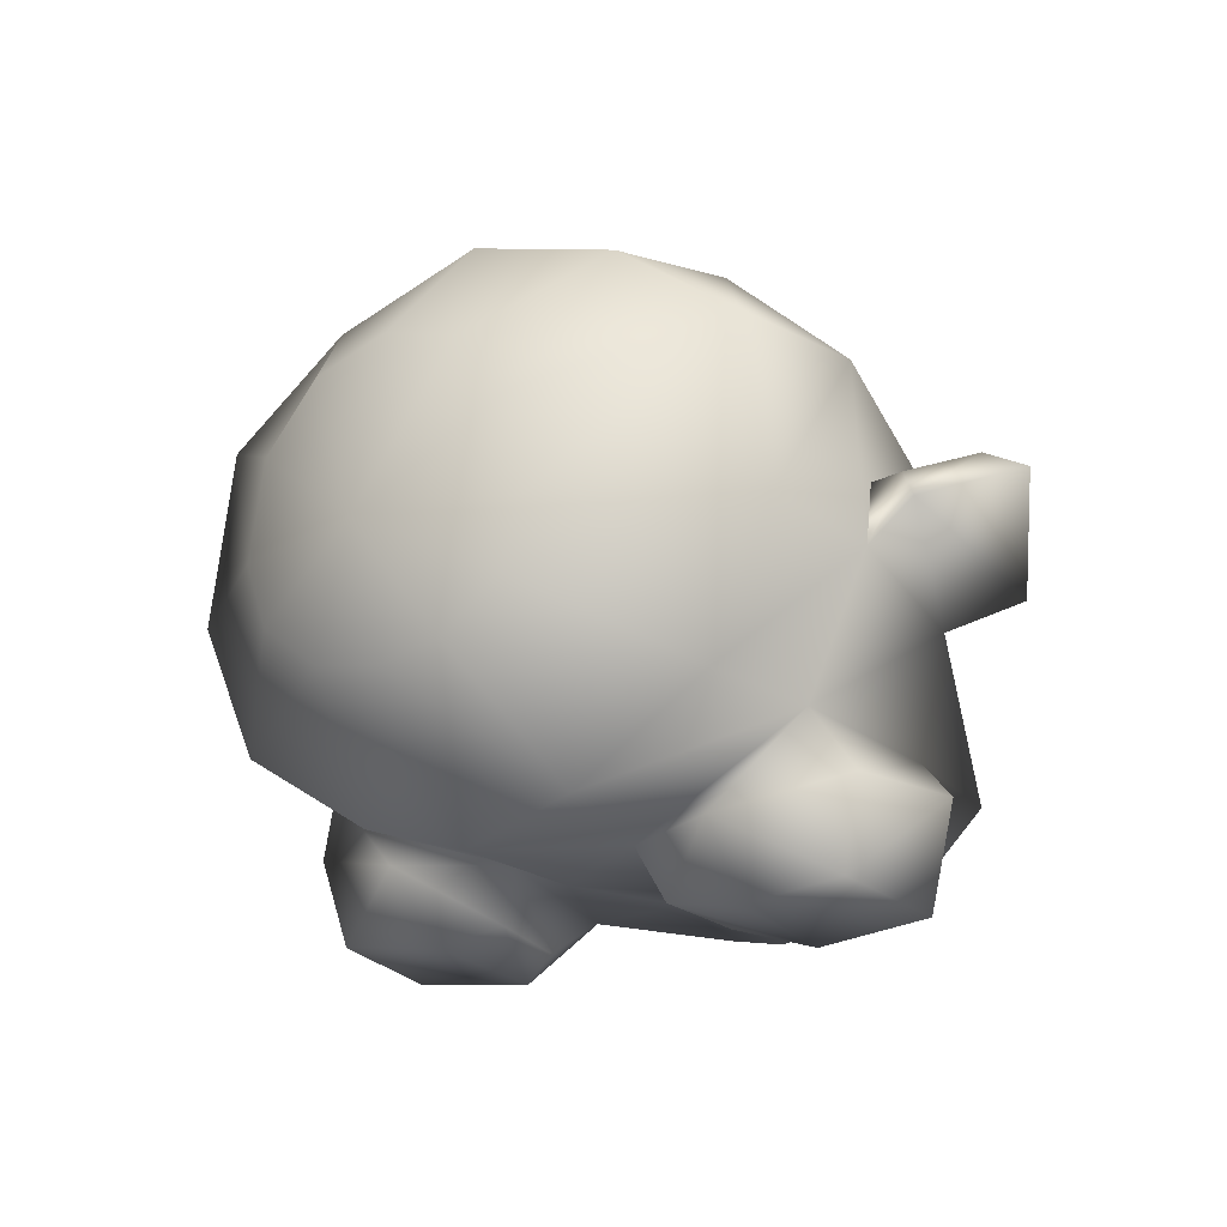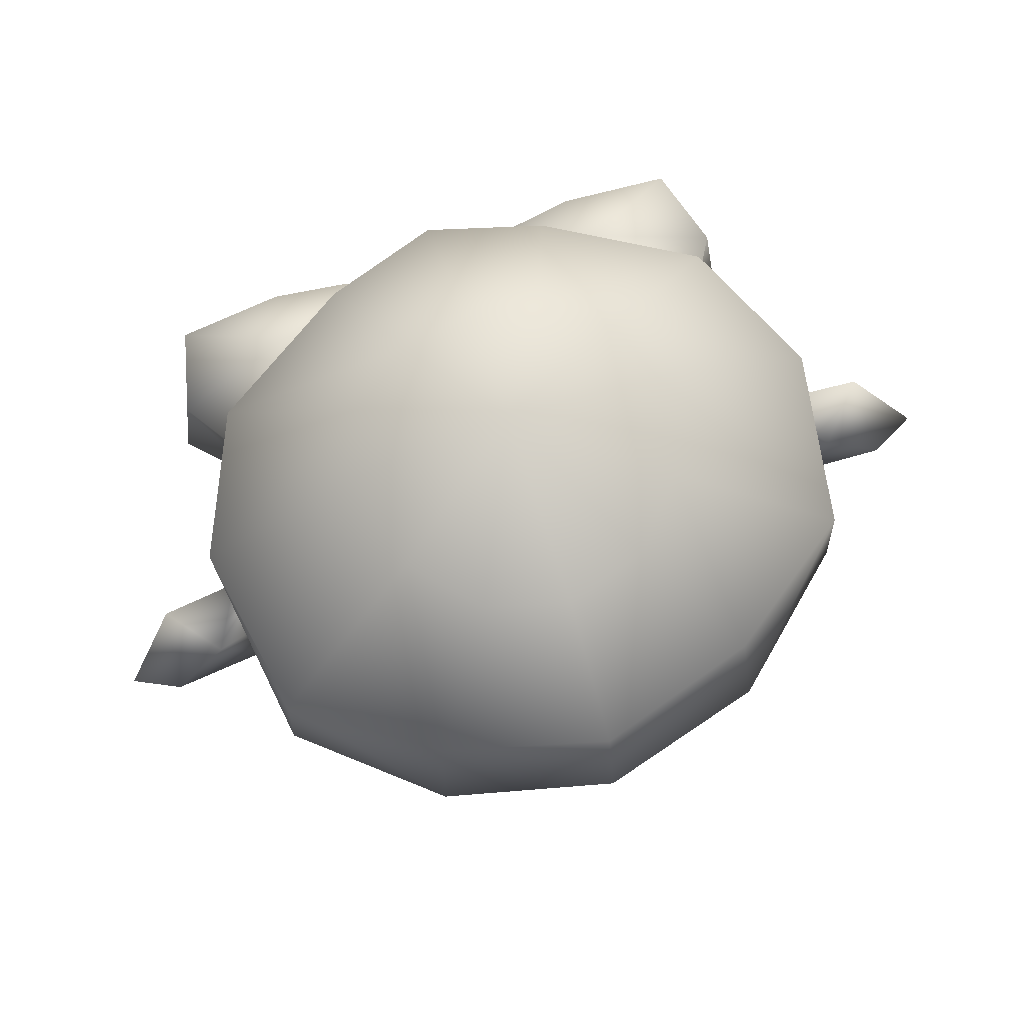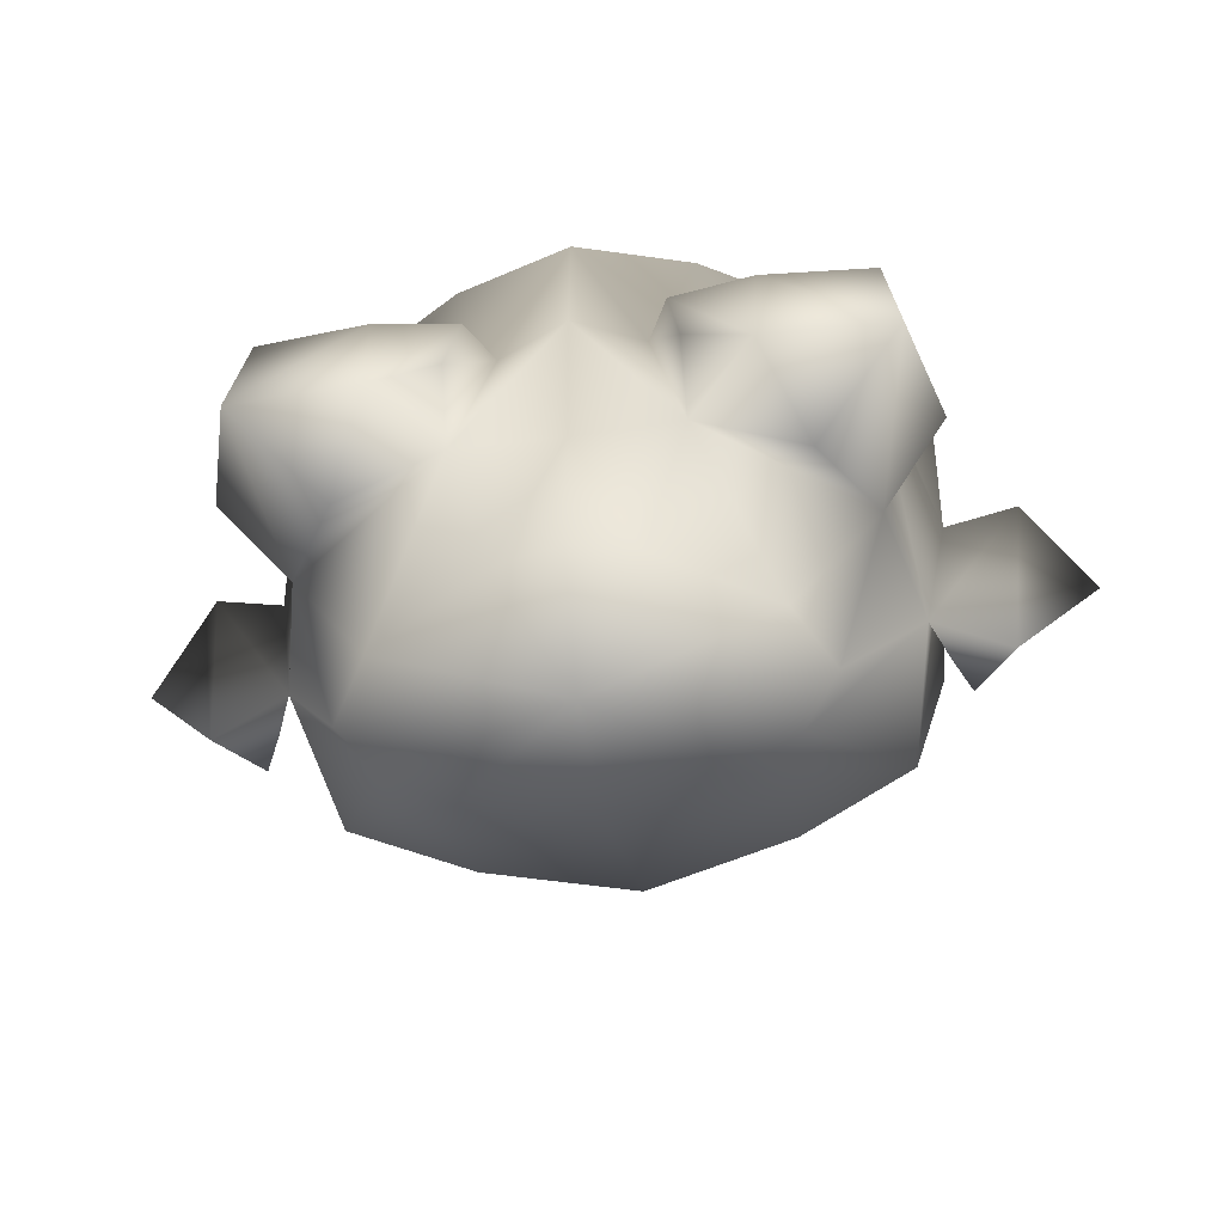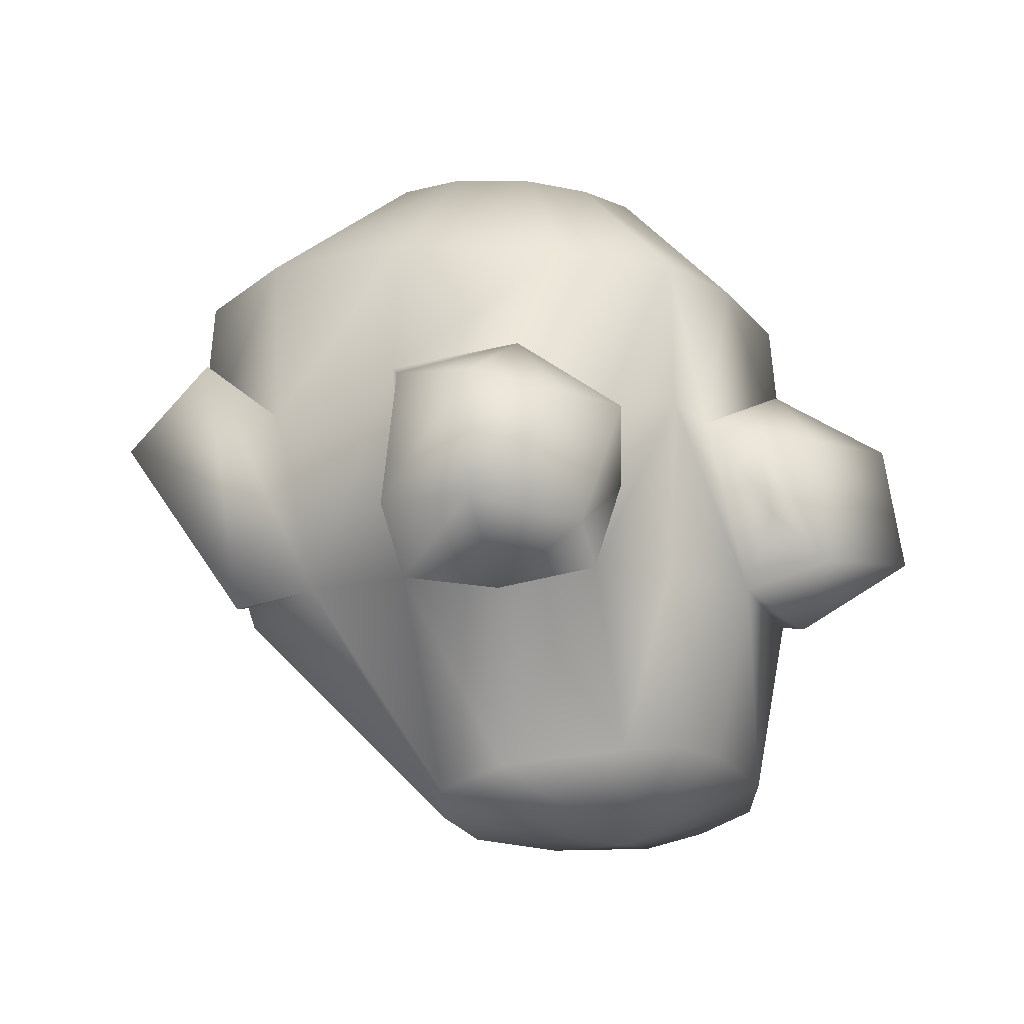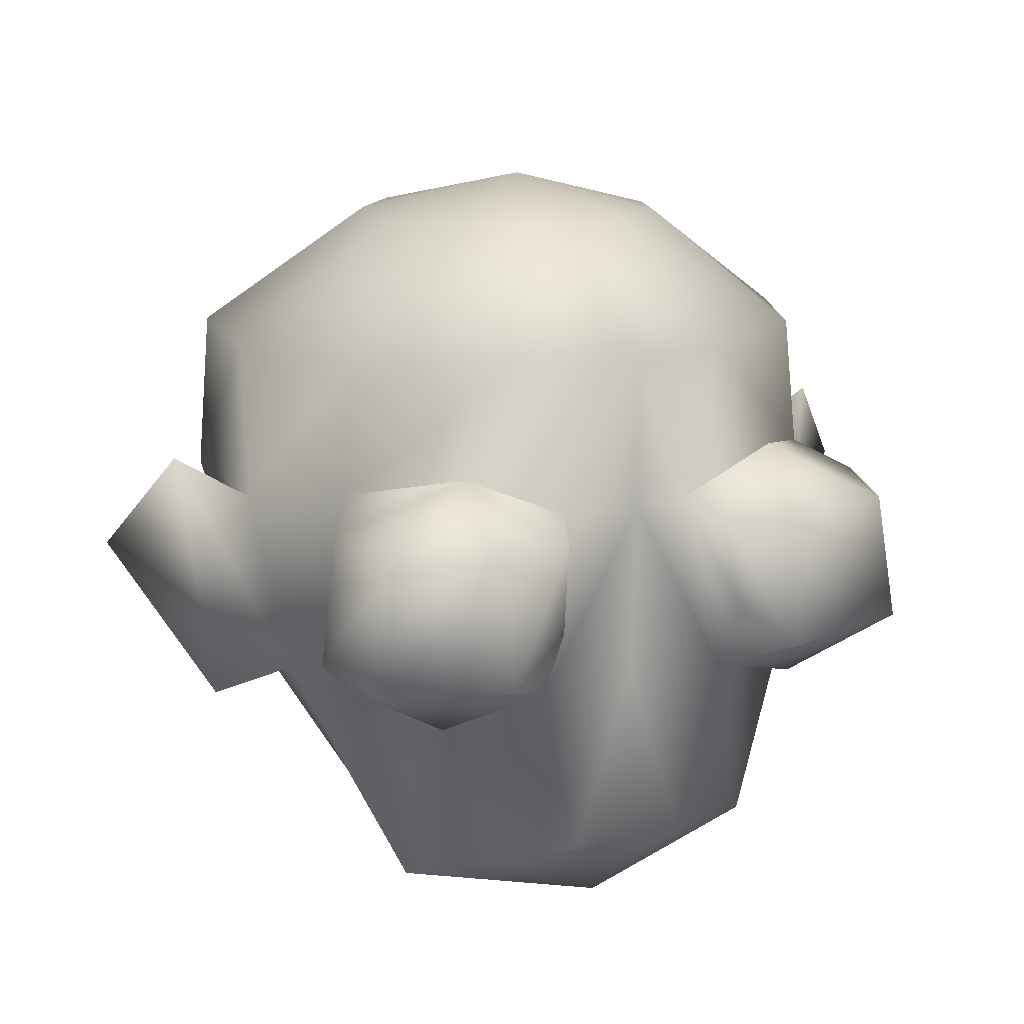
<metadata>
{"format":"obj","ext":"obj","renderer":"f3d","projection":"perspective","resolution":1024,"background":"white","views":[{"elev":-17.5,"azim":-143.8,"up":"+Z"},{"elev":77.7,"azim":-19.1,"up":"+Y"},{"elev":-54.3,"azim":-171.8,"up":"+Y"},{"elev":-12.0,"azim":142.5,"up":"+Y"},{"elev":14.7,"azim":152.5,"up":"+Y"}]}
</metadata>
<code>
v 12 49 -16
v 0 49 -18
v 0 56 3
v 23 49 -8
v 12 49 -16
v 0 56 3
v 27 49 3
v 23 49 -8
v 0 56 3
v 24 49 20
v 27 49 3
v 0 56 3
v 14 49 31
v 24 49 20
v 0 56 3
v 0 49 35
v 14 49 31
v 0 56 3
v 20 28 -36
v 0 28 -42
v 0 49 -18
v 12 49 -16
v 20 28 -36
v 0 49 -18
v 45 28 -21
v 20 28 -36
v 12 49 -16
v 23 49 -8
v 45 28 -21
v 12 49 -16
v 56 28 3
v 45 28 -21
v 23 49 -8
v 27 49 3
v 56 28 3
v 23 49 -8
v 51 28 33
v 56 28 3
v 27 49 3
v 24 49 20
v 51 28 33
v 27 49 3
v 28 28 49
v 51 28 33
v 24 49 20
v 14 49 31
v 28 28 49
v 24 49 20
v 0 28 57
v 28 28 49
v 14 49 31
v 0 49 35
v 0 28 57
v 14 49 31
v 12 1 -38
v 0 2 -43
v 0 28 -42
v 20 28 -36
v 12 1 -38
v 0 28 -42
v 47 5 -22
v 12 1 -38
v 20 28 -36
v 45 28 -21
v 47 5 -22
v 20 28 -36
v 55 0 3
v 47 5 -22
v 45 28 -21
v 56 28 3
v 55 0 3
v 45 28 -21
v 53 0 34
v 55 0 3
v 56 28 3
v 51 28 33
v 53 0 34
v 56 28 3
v 30 0 54
v 53 0 34
v 51 28 33
v 28 28 49
v 30 0 54
v 51 28 33
v 0 2 62
v 30 0 54
v 28 28 49
v 0 28 57
v 0 2 62
v 28 28 49
v 18 -30 -42
v 0 -29 -41
v 0 2 -43
v 12 1 -38
v 18 -30 -42
v 0 2 -43
v 50 -32 -2
v 45 -32 -23
v 47 5 -22
v 55 0 3
v 50 -32 -2
v 47 5 -22
v 46 -35 24
v 50 -32 -2
v 55 0 3
v 53 0 34
v 46 -35 24
v 55 0 3
v 26 -37 34
v 46 -35 24
v 53 0 34
v 30 0 54
v 26 -37 34
v 53 0 34
v 0 -38 41
v 26 -37 34
v 30 0 54
v 0 2 62
v 0 -38 41
v 30 0 54
v 11 -61 -41
v 0 -60 -43
v 0 -29 -41
v 18 -30 -42
v 11 -61 -41
v 0 -29 -41
v 30 -64 -31
v 11 -61 -41
v 18 -30 -42
v 45 -32 -23
v 30 -64 -31
v 18 -30 -42
v 36 -68 -22
v 30 -64 -31
v 45 -32 -23
v 50 -32 -2
v 36 -68 -22
v 45 -32 -23
v 30 -72 -15
v 36 -68 -22
v 50 -32 -2
v 46 -35 24
v 30 -72 -15
v 50 -32 -2
v 20 -75 -11
v 30 -72 -15
v 46 -35 24
v 26 -37 34
v 20 -75 -11
v 46 -35 24
v 0 -76 -8
v 20 -75 -11
v 26 -37 34
v 0 -38 41
v 0 -76 -8
v 26 -37 34
v 0 -60 -43
v 11 -61 -41
v 0 -76 -28
v 11 -61 -41
v 30 -64 -31
v 0 -76 -28
v 30 -64 -31
v 36 -68 -22
v 0 -76 -28
v 36 -68 -22
v 30 -72 -15
v 0 -76 -28
v 30 -72 -15
v 20 -75 -11
v 0 -76 -28
v 20 -75 -11
v 0 -76 -8
v 0 -76 -28
v 12 1 -38
v 47 5 -22
v 31 9 -37
v 16 -2 -47
v 12 1 -38
v 31 9 -37
v 30 -2 -49
v 16 -2 -47
v 31 9 -37
v 49 -1 -47
v 30 -2 -49
v 31 9 -37
v 53 1 -32
v 49 -1 -47
v 31 9 -37
v 47 5 -22
v 53 1 -32
v 31 9 -37
v 18 -17 -49
v 18 -30 -42
v 12 1 -38
v 16 -2 -47
v 18 -17 -49
v 12 1 -38
v 29 -25 -52
v 18 -17 -49
v 16 -2 -47
v 30 -2 -49
v 29 -25 -52
v 16 -2 -47
v 51 -23 -50
v 29 -25 -52
v 30 -2 -49
v 49 -1 -47
v 51 -23 -50
v 30 -2 -49
v 56 -22 -32
v 51 -23 -50
v 49 -1 -47
v 53 1 -32
v 56 -22 -32
v 49 -1 -47
v 45 -32 -23
v 56 -22 -32
v 53 1 -32
v 47 5 -22
v 45 -32 -23
v 53 1 -32
v 29 -25 -52
v 18 -30 -42
v 18 -17 -49
v 51 -23 -50
v 36 -35 -38
v 29 -25 -52
v 45 -32 -23
v 36 -35 -38
v 51 -23 -50
v 56 -22 -32
v 45 -32 -23
v 51 -23 -50
v 29 -25 -52
v 36 -35 -38
v 18 -30 -42
v 36 -35 -38
v 45 -32 -23
v 18 -30 -42
v 56 -34 11
v 53 -33 5
v 50 -32 -2
v 50 -32 -2
v 63 -36 2
v 56 -34 11
v 61 -1 14
v 68 8 6
v 55 0 3
v 55 0 3
v 56 0 13
v 61 -1 14
v 71 -8 17
v 79 -8 13
v 68 8 6
v 68 8 6
v 61 -1 14
v 71 -8 17
v 68 8 6
v 63 -36 2
v 50 -32 -2
v 50 -32 -2
v 55 0 3
v 68 8 6
v 63 -36 2
v 68 8 6
v 79 -8 13
v 71 -8 17
v 56 -34 11
v 63 -36 2
v 63 -36 2
v 79 -8 13
v 71 -8 17
v 56 -34 11
v 71 -8 17
v 61 -1 14
v 56 0 13
v 53 -33 5
v 56 -34 11
v 56 -34 11
v 61 -1 14
v 56 0 13
v 55 0 3
v 50 -32 -2
v 53 -33 5
v 53 -33 5
v 56 0 13
v 55 0 3
v 0 49 -18
v -12 49 -16
v 0 56 3
v -12 49 -16
v -23 49 -8
v 0 56 3
v -23 49 -8
v -27 49 3
v 0 56 3
v -27 49 3
v -24 49 20
v 0 56 3
v -24 49 20
v -14 49 31
v 0 56 3
v -14 49 31
v 0 49 35
v 0 56 3
v 0 28 -42
v -20 28 -36
v 0 49 -18
v -20 28 -36
v -12 49 -16
v 0 49 -18
v -20 28 -36
v -45 28 -21
v -12 49 -16
v -45 28 -21
v -23 49 -8
v -12 49 -16
v -45 28 -21
v -56 28 3
v -23 49 -8
v -56 28 3
v -27 49 3
v -23 49 -8
v -56 28 3
v -51 28 33
v -27 49 3
v -51 28 33
v -24 49 20
v -27 49 3
v -51 28 33
v -28 28 49
v -24 49 20
v -28 28 49
v -14 49 31
v -24 49 20
v -28 28 49
v 0 28 57
v -14 49 31
v 0 28 57
v 0 49 35
v -14 49 31
v 0 2 -43
v -12 1 -38
v 0 28 -42
v -12 1 -38
v -20 28 -36
v 0 28 -42
v -12 1 -38
v -47 5 -22
v -20 28 -36
v -47 5 -22
v -45 28 -21
v -20 28 -36
v -47 5 -22
v -55 0 3
v -45 28 -21
v -55 0 3
v -56 28 3
v -45 28 -21
v -55 0 3
v -53 0 34
v -56 28 3
v -53 0 34
v -51 28 33
v -56 28 3
v -53 0 34
v -30 0 54
v -51 28 33
v -30 0 54
v -28 28 49
v -51 28 33
v -30 0 54
v 0 2 62
v -28 28 49
v 0 2 62
v 0 28 57
v -28 28 49
v 0 -29 -41
v -18 -30 -42
v 0 2 -43
v -18 -30 -42
v -12 1 -38
v 0 2 -43
v -45 -32 -23
v -50 -32 -2
v -47 5 -22
v -50 -32 -2
v -55 0 3
v -47 5 -22
v -50 -32 -2
v -46 -35 24
v -55 0 3
v -46 -35 24
v -53 0 34
v -55 0 3
v -46 -35 24
v -26 -37 34
v -53 0 34
v -26 -37 34
v -30 0 54
v -53 0 34
v -26 -37 34
v 0 -38 41
v -30 0 54
v 0 -38 41
v 0 2 62
v -30 0 54
v 0 -60 -43
v -11 -61 -41
v 0 -29 -41
v -11 -61 -41
v -18 -30 -42
v 0 -29 -41
v -11 -61 -41
v -30 -64 -31
v -18 -30 -42
v -30 -64 -31
v -45 -32 -23
v -18 -30 -42
v -30 -64 -31
v -36 -68 -22
v -45 -32 -23
v -36 -68 -22
v -50 -32 -2
v -45 -32 -23
v -36 -68 -22
v -30 -72 -15
v -50 -32 -2
v -30 -72 -15
v -46 -35 24
v -50 -32 -2
v -30 -72 -15
v -20 -75 -11
v -46 -35 24
v -20 -75 -11
v -26 -37 34
v -46 -35 24
v -20 -75 -11
v 0 -76 -8
v -26 -37 34
v 0 -76 -8
v 0 -38 41
v -26 -37 34
v -11 -61 -41
v 0 -60 -43
v 0 -76 -28
v -30 -64 -31
v -11 -61 -41
v 0 -76 -28
v -36 -68 -22
v -30 -64 -31
v 0 -76 -28
v -30 -72 -15
v -36 -68 -22
v 0 -76 -28
v -20 -75 -11
v -30 -72 -15
v 0 -76 -28
v 0 -76 -8
v -20 -75 -11
v 0 -76 -28
v -47 5 -22
v -12 1 -38
v -31 9 -37
v -12 1 -38
v -16 -2 -47
v -31 9 -37
v -16 -2 -47
v -30 -2 -49
v -31 9 -37
v -30 -2 -49
v -49 -1 -47
v -31 9 -37
v -49 -1 -47
v -53 1 -32
v -31 9 -37
v -53 1 -32
v -47 5 -22
v -31 9 -37
v -18 -30 -42
v -18 -17 -49
v -12 1 -38
v -18 -17 -49
v -16 -2 -47
v -12 1 -38
v -18 -17 -49
v -29 -25 -52
v -16 -2 -47
v -29 -25 -52
v -30 -2 -49
v -16 -2 -47
v -29 -25 -52
v -51 -23 -50
v -30 -2 -49
v -51 -23 -50
v -49 -1 -47
v -30 -2 -49
v -51 -23 -50
v -56 -22 -32
v -49 -1 -47
v -56 -22 -32
v -53 1 -32
v -49 -1 -47
v -56 -22 -32
v -45 -32 -23
v -53 1 -32
v -45 -32 -23
v -47 5 -22
v -53 1 -32
v -18 -30 -42
v -29 -25 -52
v -18 -17 -49
v -36 -35 -38
v -51 -23 -50
v -29 -25 -52
v -36 -35 -38
v -45 -32 -23
v -51 -23 -50
v -45 -32 -23
v -56 -22 -32
v -51 -23 -50
v -36 -35 -38
v -29 -25 -52
v -18 -30 -42
v -45 -32 -23
v -36 -35 -38
v -18 -30 -42
v -53 -33 5
v -56 -34 11
v -50 -32 -2
v -63 -36 2
v -50 -32 -2
v -56 -34 11
v -68 8 6
v -61 -1 14
v -55 0 3
v -56 0 13
v -55 0 3
v -61 -1 14
v -79 -8 13
v -71 -8 17
v -68 8 6
v -61 -1 14
v -68 8 6
v -71 -8 17
v -63 -36 2
v -68 8 6
v -50 -32 -2
v -55 0 3
v -50 -32 -2
v -68 8 6
v -68 8 6
v -63 -36 2
v -79 -8 13
v -56 -34 11
v -71 -8 17
v -63 -36 2
v -79 -8 13
v -63 -36 2
v -71 -8 17
v -71 -8 17
v -56 -34 11
v -61 -1 14
v -53 -33 5
v -56 0 13
v -56 -34 11
v -61 -1 14
v -56 -34 11
v -56 0 13
v -50 -32 -2
v -55 0 3
v -53 -33 5
v -56 0 13
v -53 -33 5
v -55 0 3
f 1 2 3
f 4 5 6
f 7 8 9
f 10 11 12
f 13 14 15
f 16 17 18
f 19 20 21
f 22 23 24
f 25 26 27
f 28 29 30
f 31 32 33
f 34 35 36
f 37 38 39
f 40 41 42
f 43 44 45
f 46 47 48
f 49 50 51
f 52 53 54
f 55 56 57
f 58 59 60
f 61 62 63
f 64 65 66
f 67 68 69
f 70 71 72
f 73 74 75
f 76 77 78
f 79 80 81
f 82 83 84
f 85 86 87
f 88 89 90
f 91 92 93
f 94 95 96
f 97 98 99
f 100 101 102
f 103 104 105
f 106 107 108
f 109 110 111
f 112 113 114
f 115 116 117
f 118 119 120
f 121 122 123
f 124 125 126
f 127 128 129
f 130 131 132
f 133 134 135
f 136 137 138
f 139 140 141
f 142 143 144
f 145 146 147
f 148 149 150
f 151 152 153
f 154 155 156
f 157 158 159
f 160 161 162
f 163 164 165
f 166 167 168
f 169 170 171
f 172 173 174
f 175 176 177
f 178 179 180
f 181 182 183
f 184 185 186
f 187 188 189
f 190 191 192
f 193 194 195
f 196 197 198
f 199 200 201
f 202 203 204
f 205 206 207
f 208 209 210
f 211 212 213
f 214 215 216
f 217 218 219
f 220 221 222
f 223 224 225
f 226 227 228
f 229 230 231
f 232 233 234
f 235 236 237
f 238 239 240
f 241 242 243
f 244 245 246
f 247 248 249
f 250 251 252
f 253 254 255
f 256 257 258
f 259 260 261
f 262 263 264
f 265 266 267
f 268 269 270
f 271 272 273
f 274 275 276
f 277 278 279
f 280 281 282
f 283 284 285
f 286 287 288
f 289 290 291
f 292 293 294
f 295 296 297
f 298 299 300
f 301 302 303
f 304 305 306
f 307 308 309
f 310 311 312
f 313 314 315
f 316 317 318
f 319 320 321
f 322 323 324
f 325 326 327
f 328 329 330
f 331 332 333
f 334 335 336
f 337 338 339
f 340 341 342
f 343 344 345
f 346 347 348
f 349 350 351
f 352 353 354
f 355 356 357
f 358 359 360
f 361 362 363
f 364 365 366
f 367 368 369
f 370 371 372
f 373 374 375
f 376 377 378
f 379 380 381
f 382 383 384
f 385 386 387
f 388 389 390
f 391 392 393
f 394 395 396
f 397 398 399
f 400 401 402
f 403 404 405
f 406 407 408
f 409 410 411
f 412 413 414
f 415 416 417
f 418 419 420
f 421 422 423
f 424 425 426
f 427 428 429
f 430 431 432
f 433 434 435
f 436 437 438
f 439 440 441
f 442 443 444
f 445 446 447
f 448 449 450
f 451 452 453
f 454 455 456
f 457 458 459
f 460 461 462
f 463 464 465
f 466 467 468
f 469 470 471
f 472 473 474
f 475 476 477
f 478 479 480
f 481 482 483
f 484 485 486
f 487 488 489
f 490 491 492
f 493 494 495
f 496 497 498
f 499 500 501
f 502 503 504
f 505 506 507
f 508 509 510
f 511 512 513
f 514 515 516
f 517 518 519
f 520 521 522
f 523 524 525
f 526 527 528
f 529 530 531
f 532 533 534
f 535 536 537
f 538 539 540
f 541 542 543
f 544 545 546
f 547 548 549
f 550 551 552
f 553 554 555
f 556 557 558
f 559 560 561
f 562 563 564
f 565 566 567
f 568 569 570
f 571 572 573
f 574 575 576

</code>
